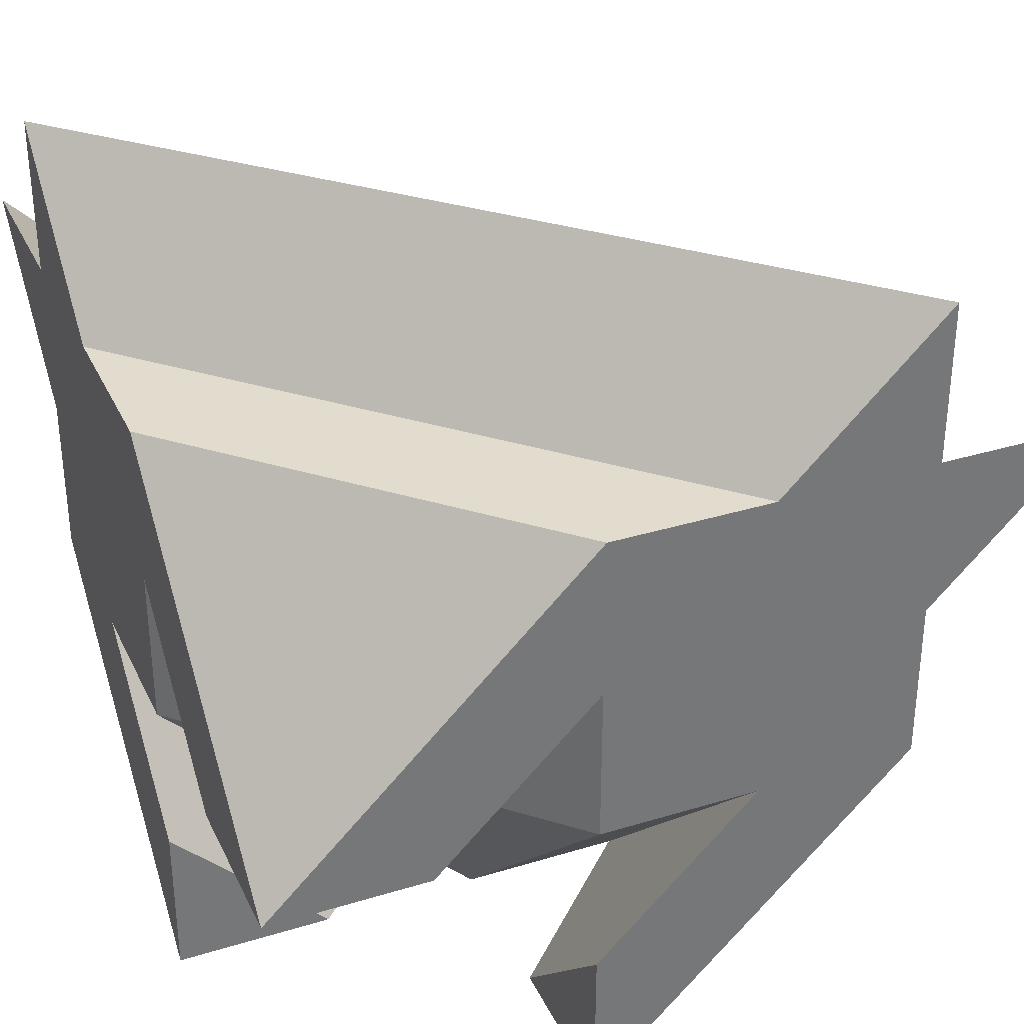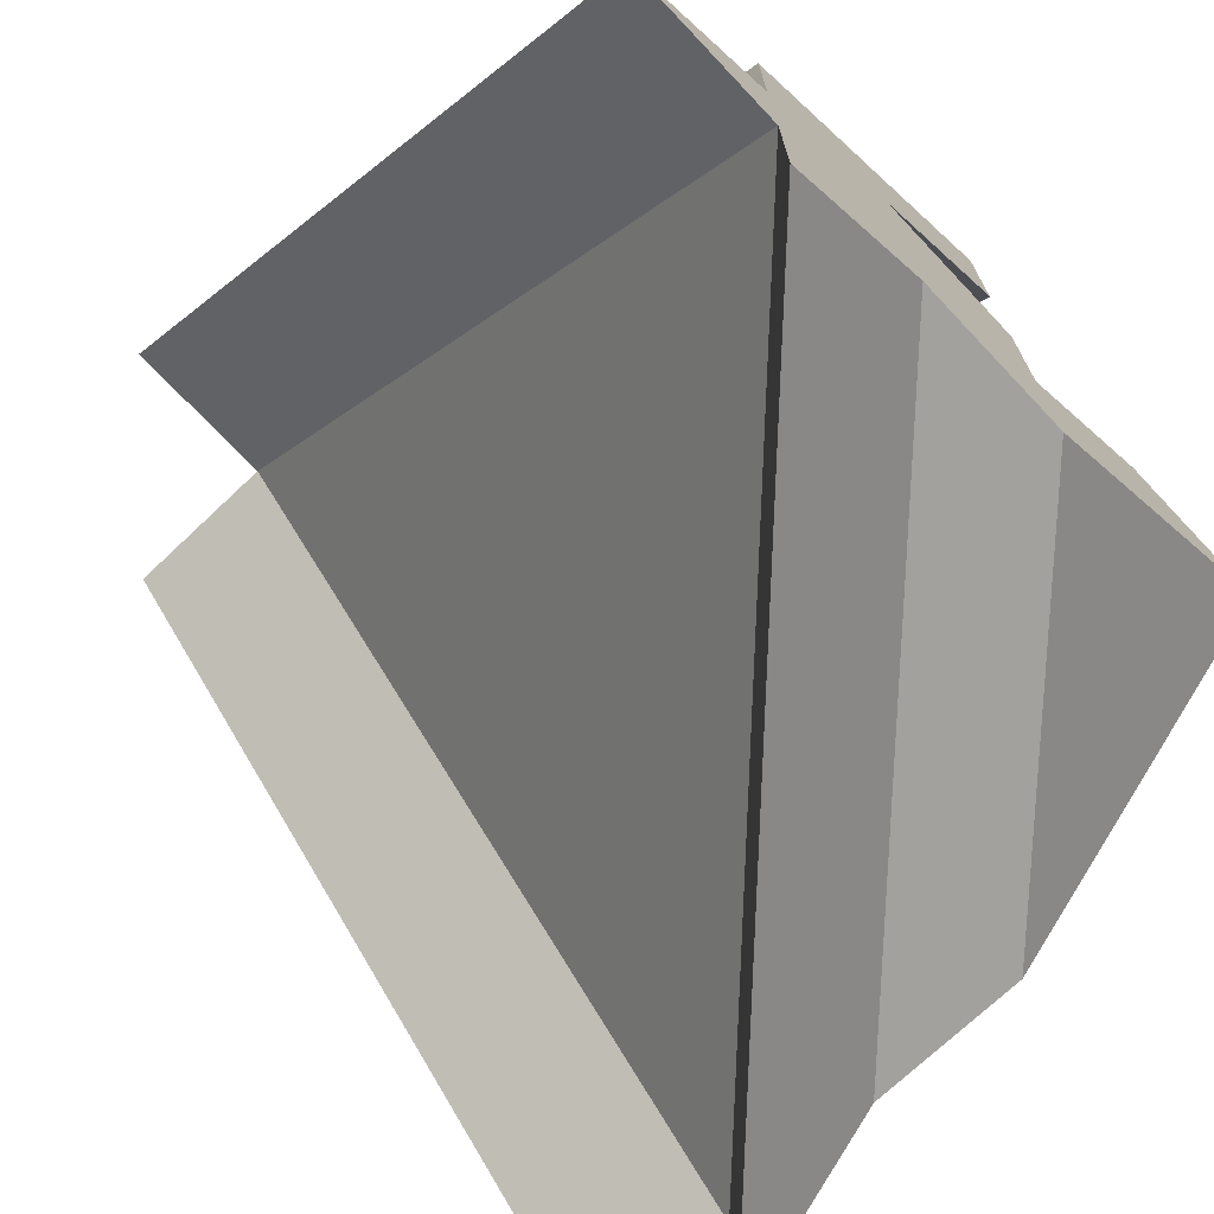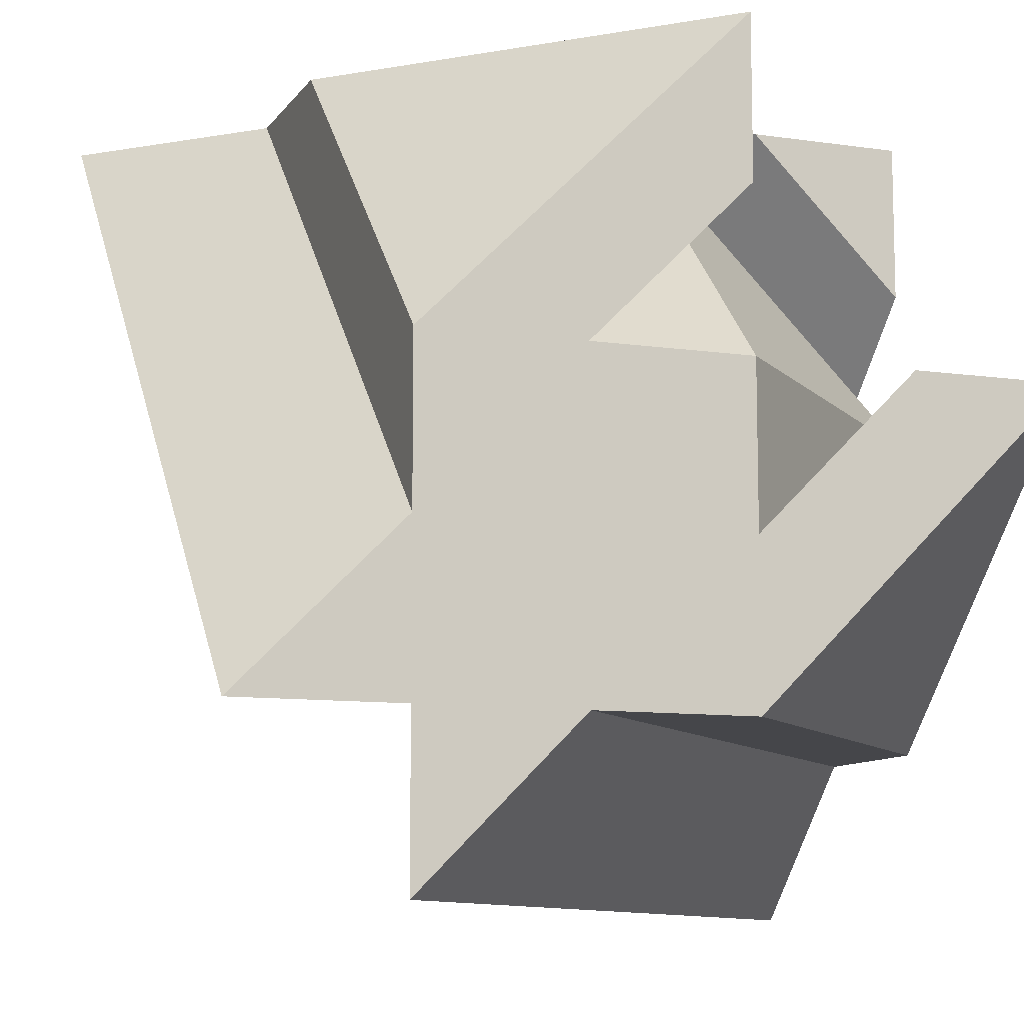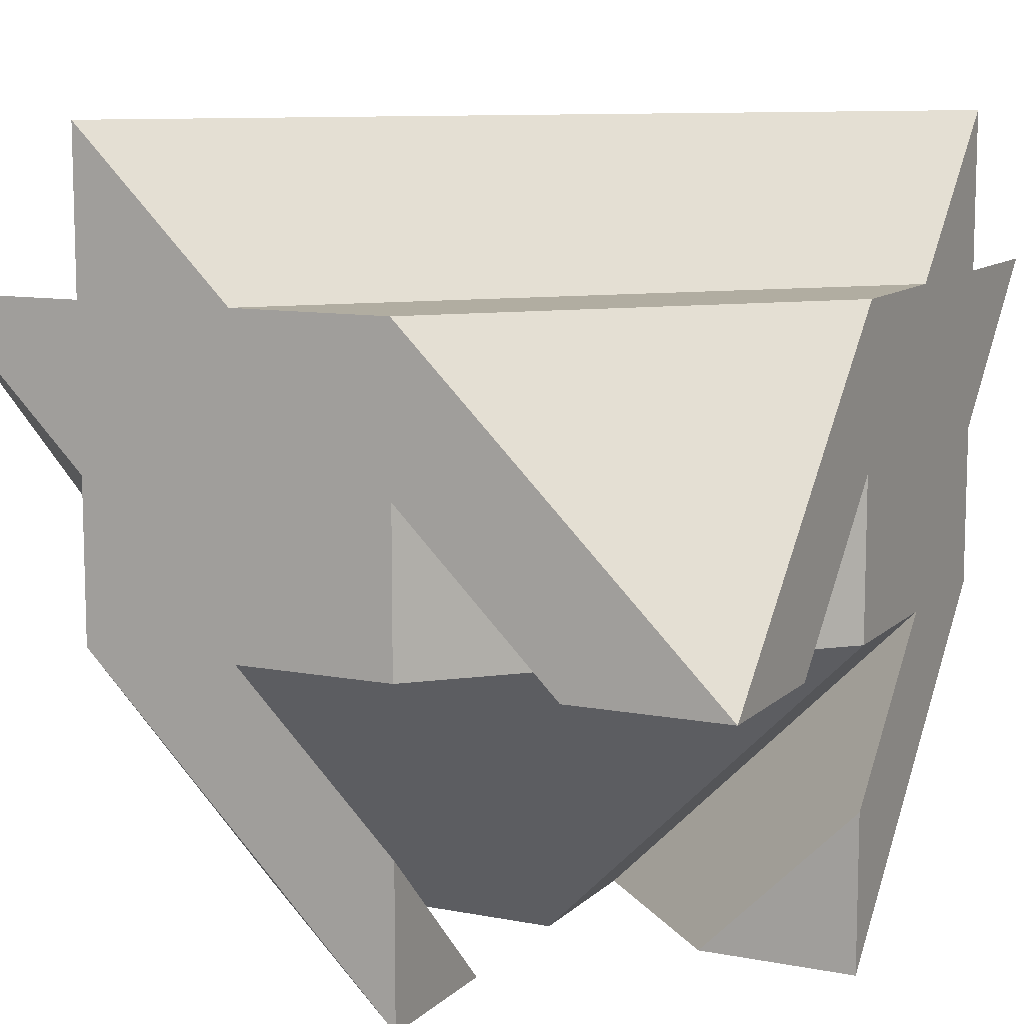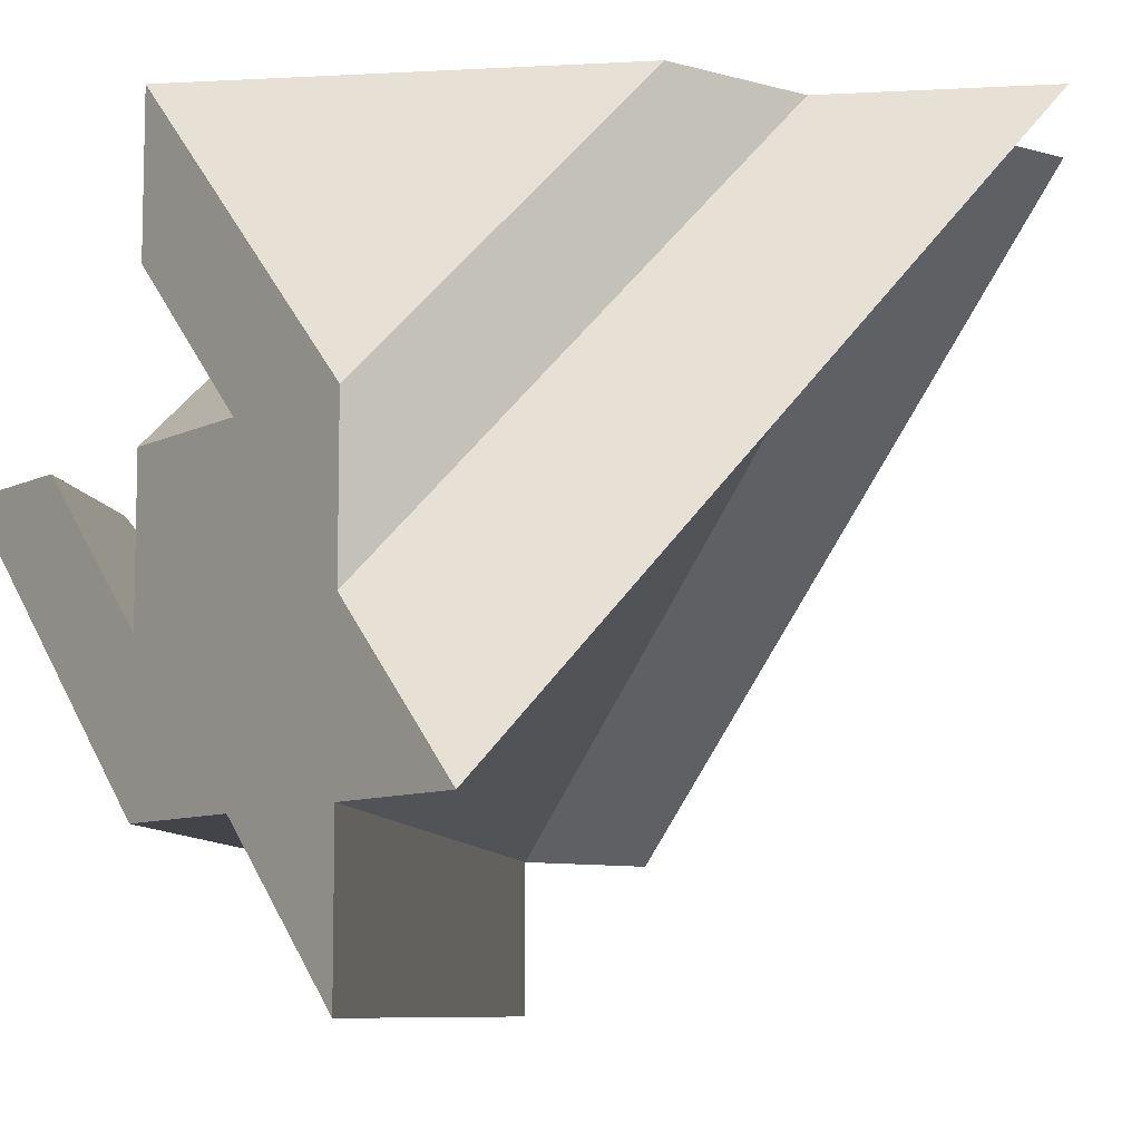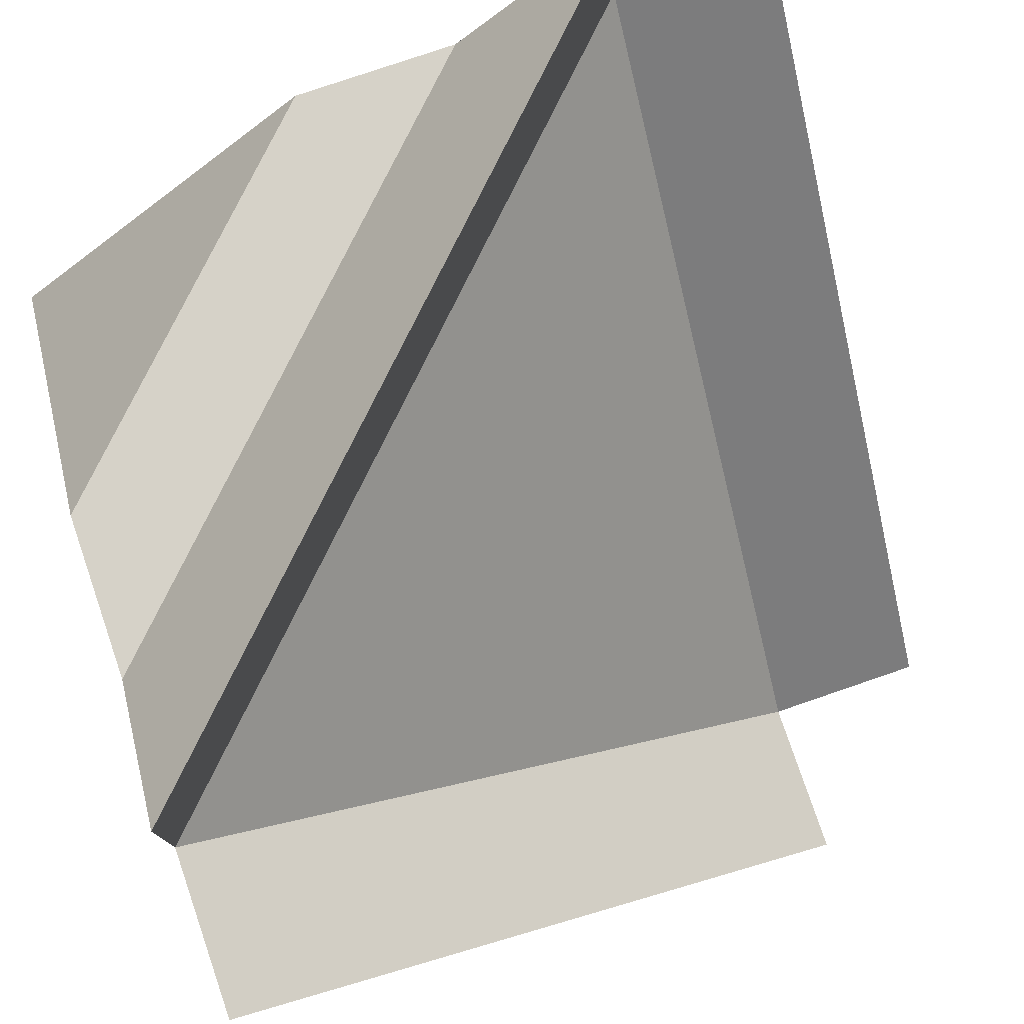
<metadata>
{"format":"obj","ext":"obj","renderer":"f3d","projection":"perspective","resolution":1024,"background":"white","views":[{"elev":34.1,"azim":-22.5,"up":"+Y"},{"elev":-72.1,"azim":-136.6,"up":"+Z"},{"elev":-9.9,"azim":-110.7,"up":"+Z"},{"elev":10.3,"azim":-64.0,"up":"+Y"},{"elev":-8.5,"azim":53.2,"up":"+Z"},{"elev":78.1,"azim":71.1,"up":"+Y"}]}
</metadata>
<code>
v -1 0 1
v -1 2 3
v -3 2 1
v -3 3 1
v 0 2 3
v -1 0 0
v -1 3 3
v -3 2 2
v 0 0 1
v -1 1 3
v -3 2 0
v -2 0 1
v -2 2 3
v -3 2 3
v -1 0 2
v -1 0 3
v -3 1 1
v -3 0 1
v -1 4 3
v -3 4 1
v 1 0 1
v 1 2 3
v -3 2 -1
v -1 0 -1
v -3 4 0
v 1 3 3
v 0 0 -1
v -3 5 -1
v 0 4 3
v 2 4 3
v 1 0 0
v 1 0 -2
v -3 3 -1
v 1 5 3
v -3 4 -1
v 2 0 -1
v 1 4 3
v -3 4 -2
v 1 0 -1
f 1 2 3
f 2 4 3
f 1 5 2
f 3 6 1
f 7 8 4
f 9 10 5
f 11 12 6
f 8 13 14
f 10 15 16
f 12 17 18
f 14 19 20
f 16 21 22
f 18 23 24
f 19 25 20
f 21 26 22
f 23 27 24
f 28 25 29
f 30 26 31
f 32 27 33
f 34 35 28
f 36 37 30
f 38 39 32
f 35 37 39
f 25 33 11
f 26 29 7
f 27 31 9
f 2 7 4
f 1 9 5
f 3 11 6
f 7 13 8
f 9 15 10
f 11 17 12
f 19 29 25
f 21 31 26
f 23 33 27
f 28 29 34
f 30 31 36
f 32 33 38
f 34 37 35
f 36 39 37
f 38 35 39
f 11 3 4
f 4 8 14
f 14 20 4
f 25 28 35
f 35 38 33
f 33 23 11
f 18 17 11
f 4 20 25
f 23 18 11
f 11 4 25
f 25 35 33
f 7 2 5
f 5 10 16
f 16 22 5
f 26 30 37
f 37 34 29
f 29 19 7
f 14 13 7
f 5 22 26
f 19 14 7
f 7 5 26
f 26 37 29
f 9 1 6
f 6 12 18
f 18 24 6
f 27 32 39
f 39 36 31
f 31 21 9
f 16 15 9
f 6 24 27
f 21 16 9
f 9 6 27
f 27 39 31

</code>
